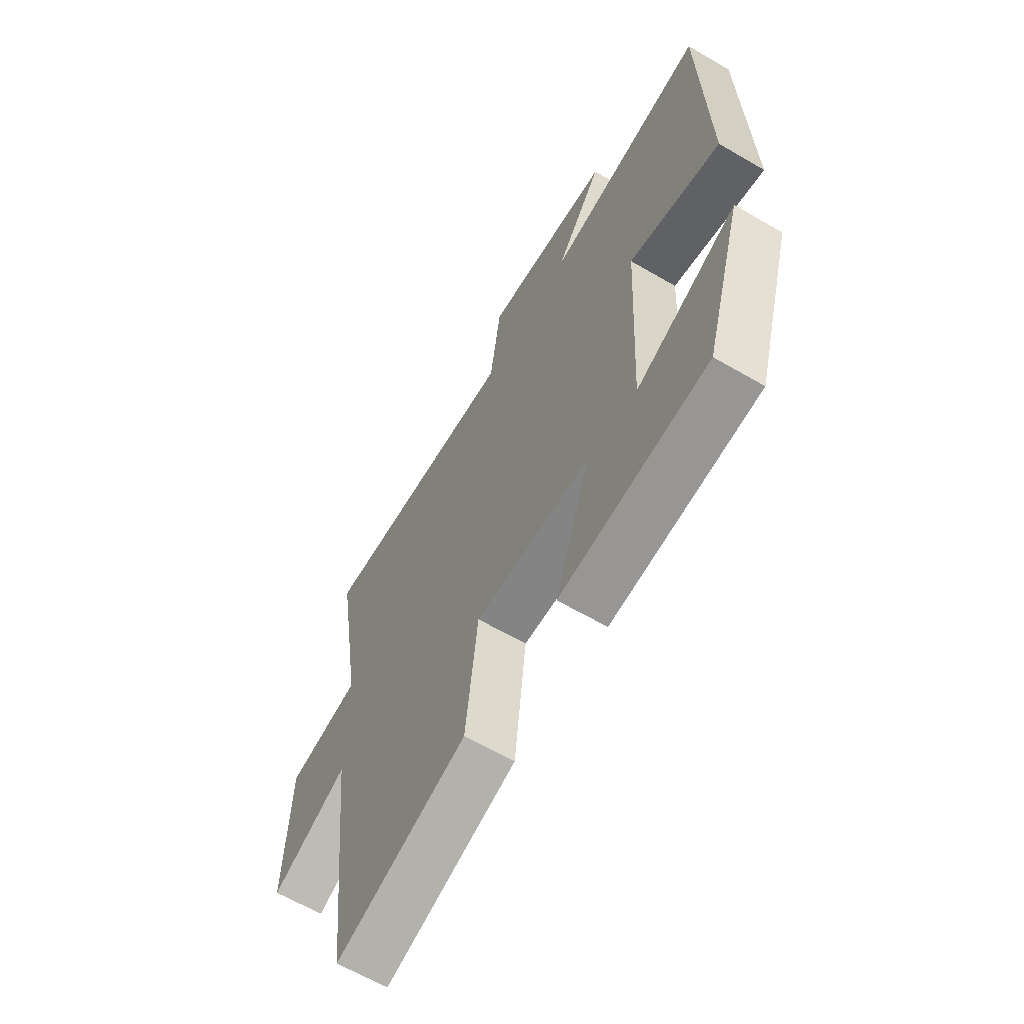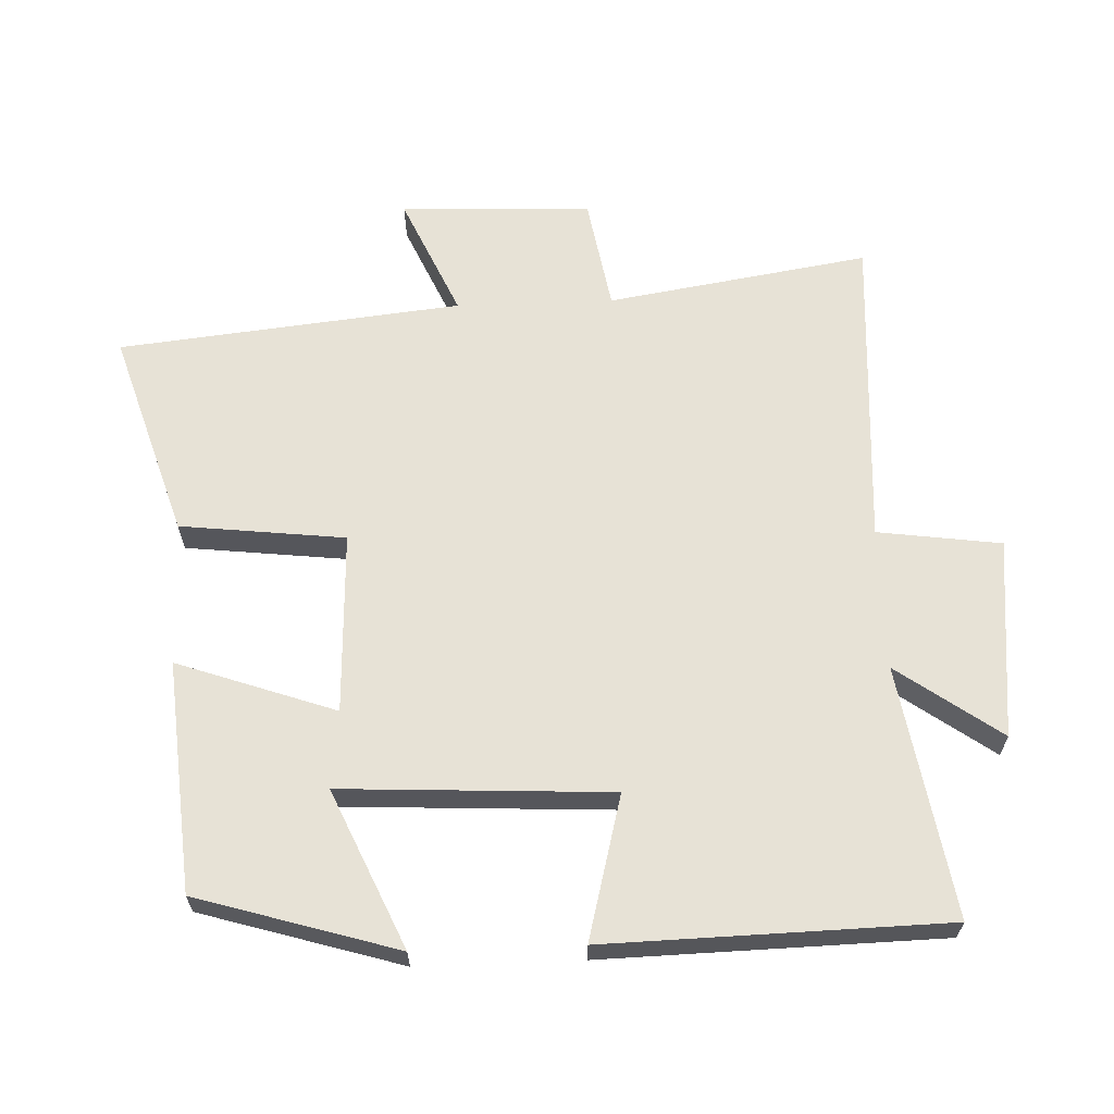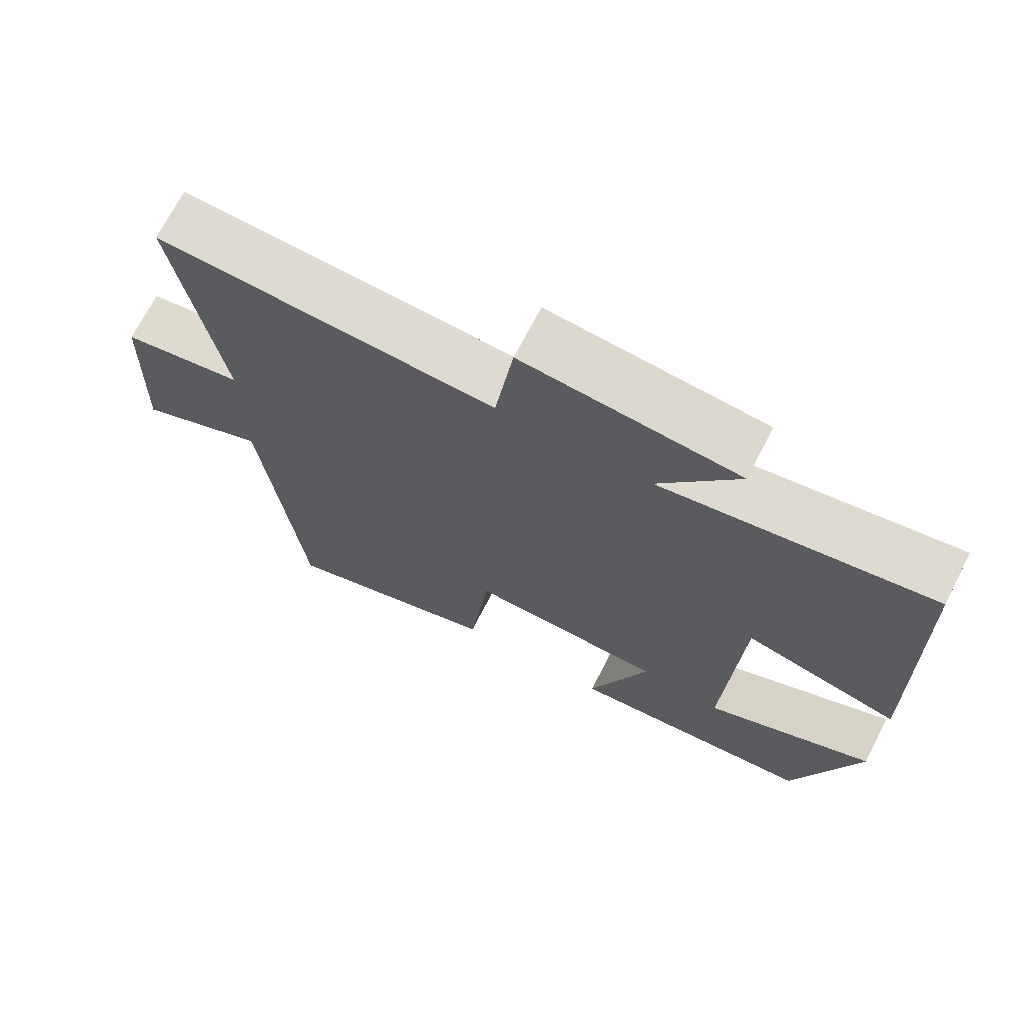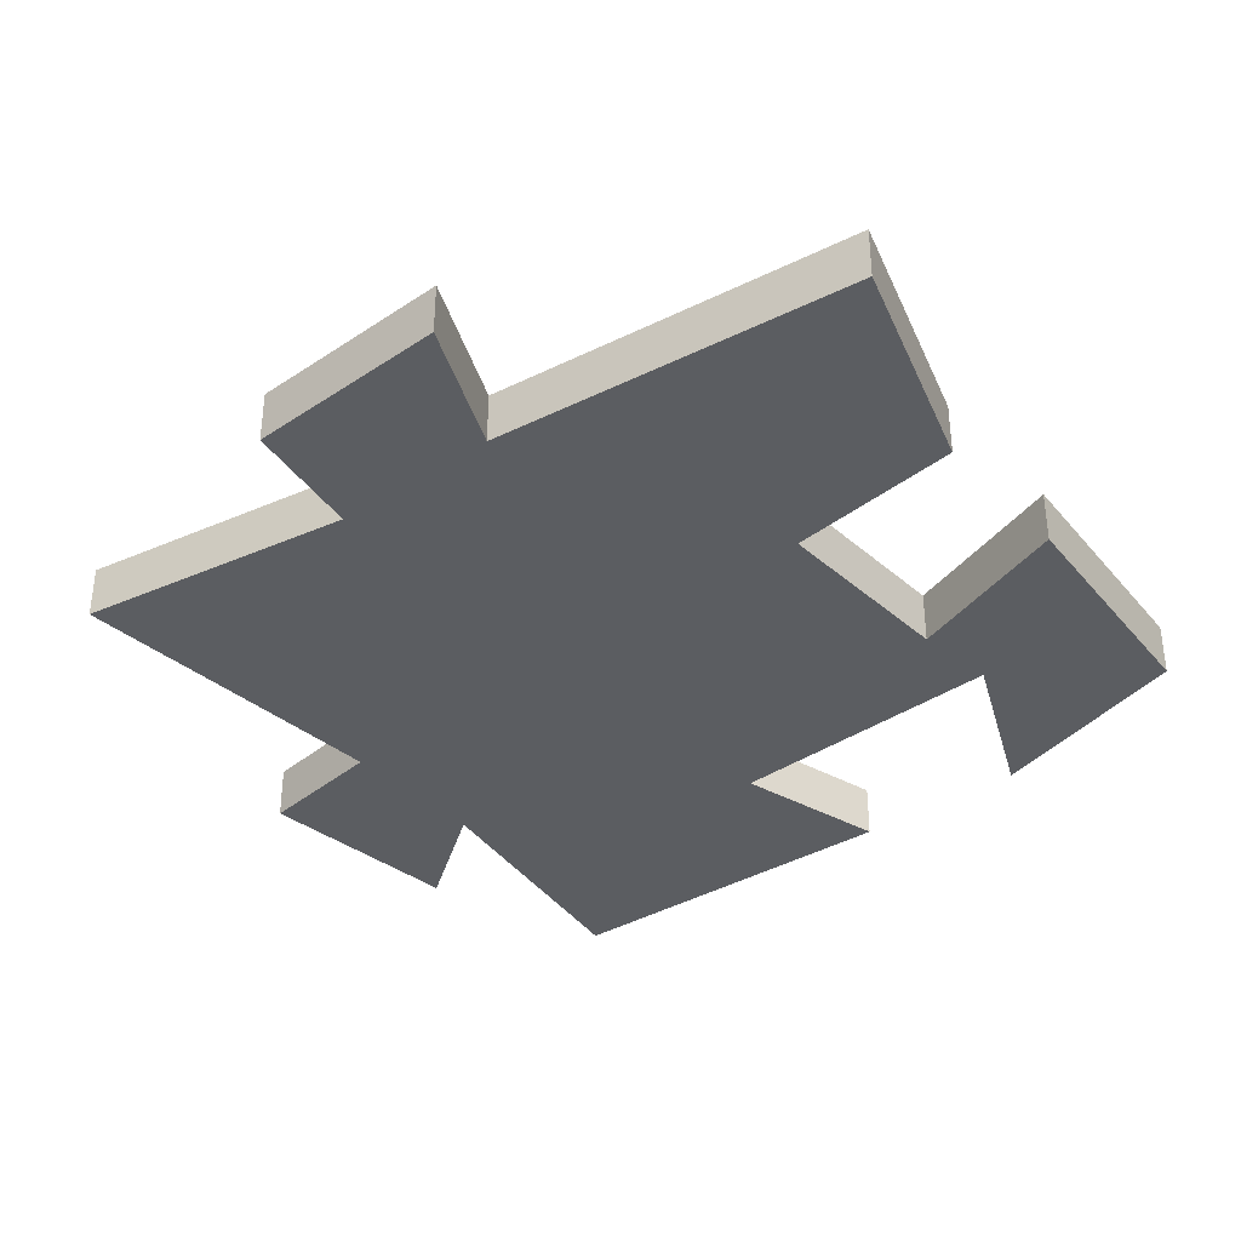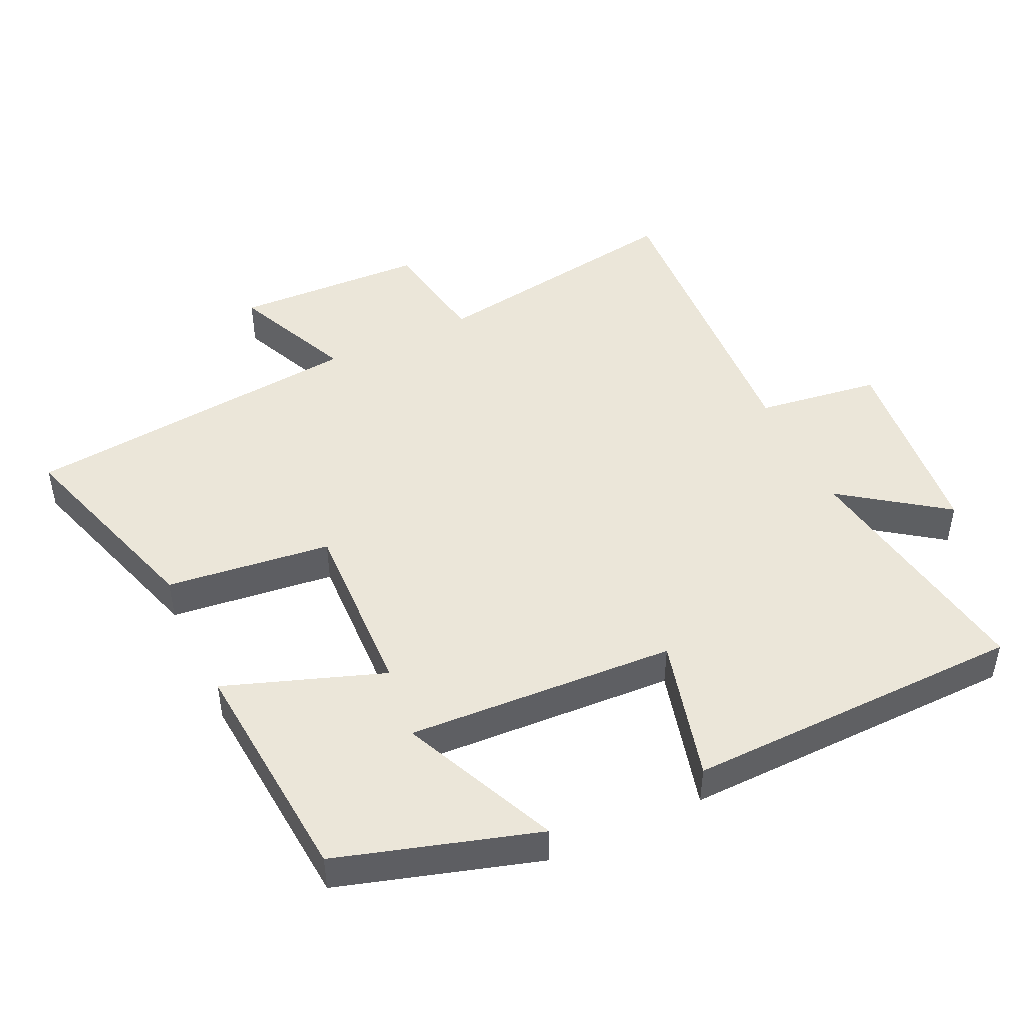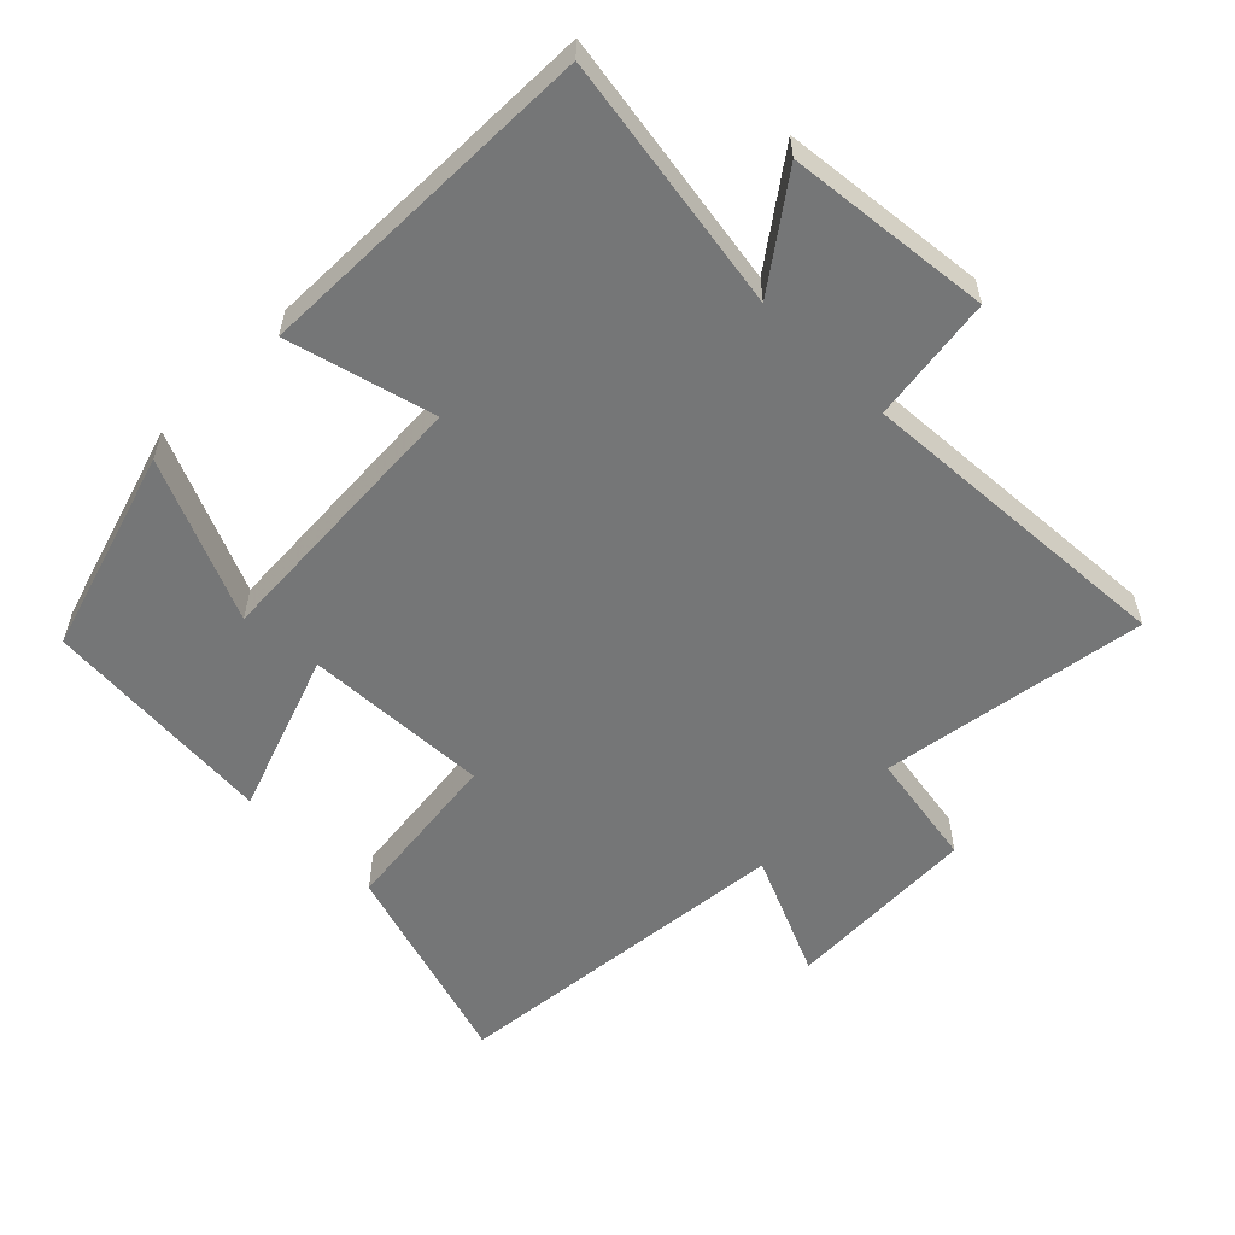
<metadata>
{"format":"obj","ext":"obj","renderer":"f3d","projection":"perspective","resolution":1024,"background":"white","views":[{"elev":-63.5,"azim":-120.5,"up":"+Z"},{"elev":63.7,"azim":-92.2,"up":"+Y"},{"elev":70.5,"azim":-152.7,"up":"+Z"},{"elev":-35.9,"azim":129.1,"up":"+Y"},{"elev":46.9,"azim":-115.1,"up":"+Y"},{"elev":-56.7,"azim":-44.6,"up":"+Y"}]}
</metadata>
<code>
v -0.412 0.07 -0.471
v -0.5 0.07 -0.177
v -0.268 0.07 -0.28
v -0.288 0.07 0.116
v -0.5 0.07 0.061
v -0.488 0.07 0.561
v -0.118 0.07 0.5
v -0.227 0.07 0.652
v 0.069 0.07 0.682
v 0.094 0.07 0.5
v 0.562 0.07 0.527
v 0.5 0.07 0.141
v 0.668 0.07 0.112
v 0.678 0.07 -0.17
v 0.5 0.07 -0.091
v 0.446 0.07 -0.596
v 0.142 0.07 -0.5
v 0.114 0.07 -0.257
v -0.154 0.07 -0.267
v -0.072 0.07 -0.5
v -0.412 0 -0.471
v -0.5 0 -0.177
v -0.268 0 -0.28
v -0.288 0 0.116
v -0.5 0 0.061
v -0.488 0 0.561
v -0.118 0 0.5
v -0.227 0 0.652
v 0.069 0 0.682
v 0.094 0 0.5
v 0.562 0 0.527
v 0.5 0 0.141
v 0.668 0 0.112
v 0.678 0 -0.17
v 0.5 0 -0.091
v 0.446 0 -0.596
v 0.142 0 -0.5
v 0.114 0 -0.257
v -0.154 0 -0.267
v -0.072 0 -0.5
f 19 20 1
f 15 16 17 18
f 15 18 19
f 12 13 14 15
f 12 15 19
f 10 11 12 19
f 7 8 9 10
f 7 10 19
f 4 5 6 7
f 3 4 7 19
f 1 2 3
f 1 3 19
f 21 40 39
f 38 37 36 35
f 39 38 35
f 35 34 33 32
f 39 35 32
f 39 32 31 30
f 30 29 28 27
f 39 30 27
f 27 26 25 24
f 39 27 24 23
f 23 22 21
f 39 23 21
f 1 21 22 2
f 2 22 23 3
f 3 23 24 4
f 4 24 25 5
f 5 25 26 6
f 6 26 27 7
f 7 27 28 8
f 8 28 29 9
f 9 29 30 10
f 10 30 31 11
f 11 31 32 12
f 12 32 33 13
f 13 33 34 14
f 14 34 35 15
f 15 35 36 16
f 16 36 37 17
f 17 37 38 18
f 18 38 39 19
f 19 39 40 20
f 20 40 21 1

</code>
